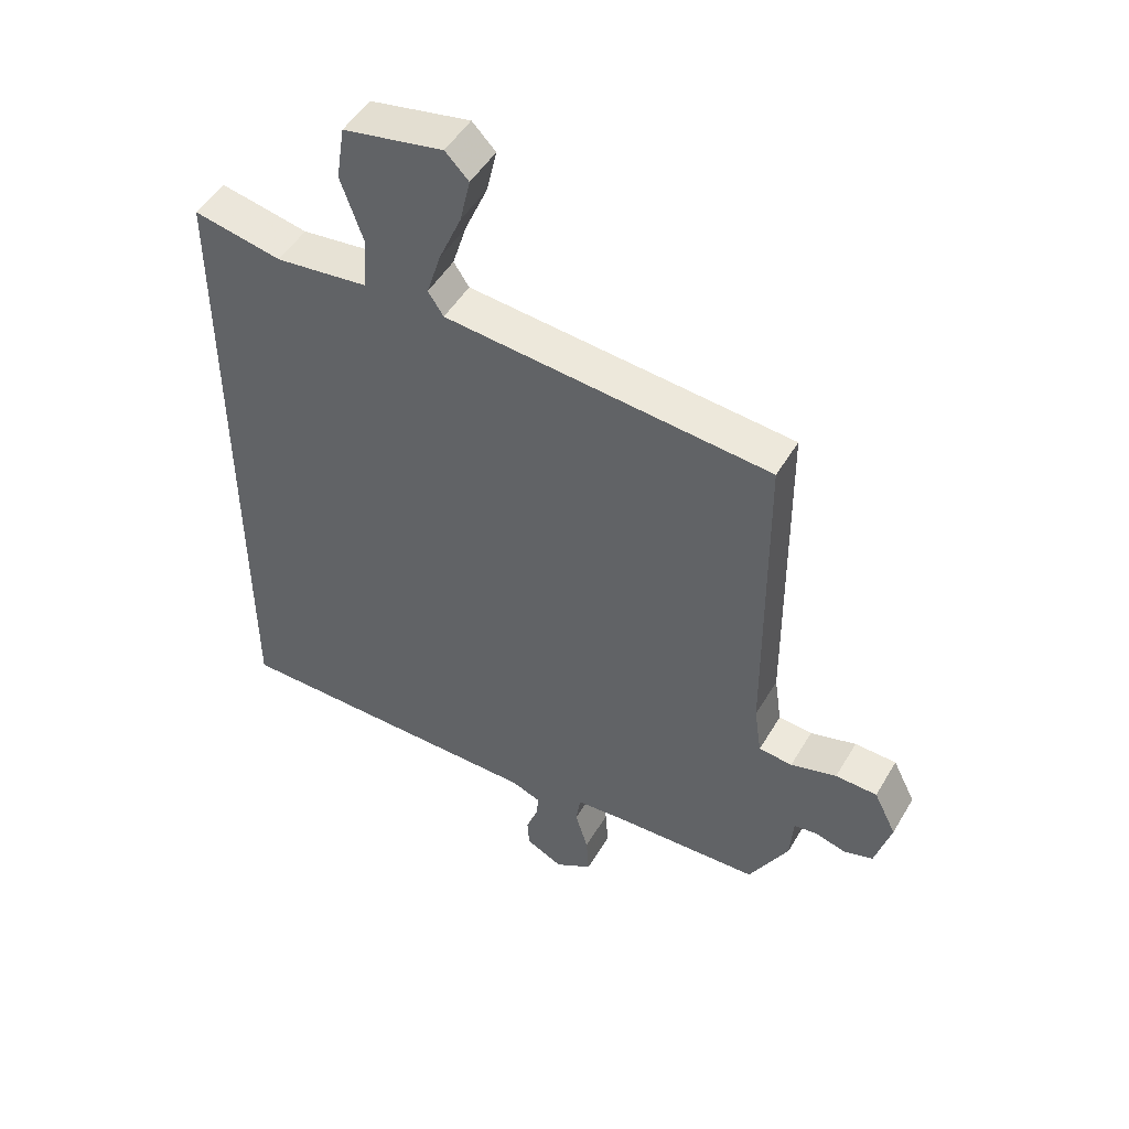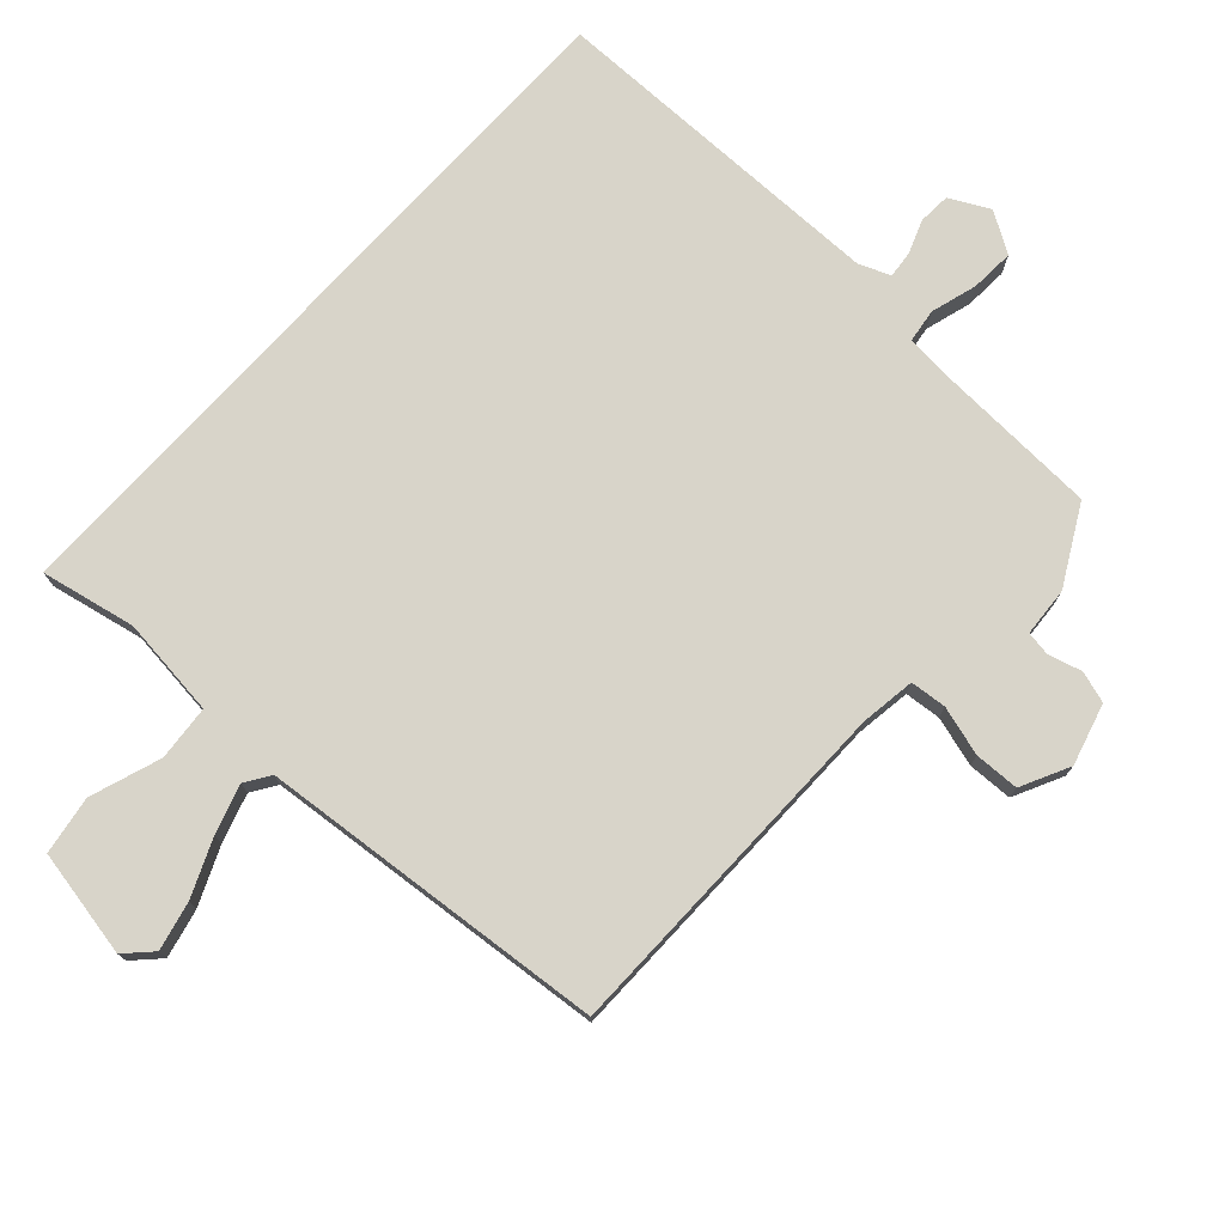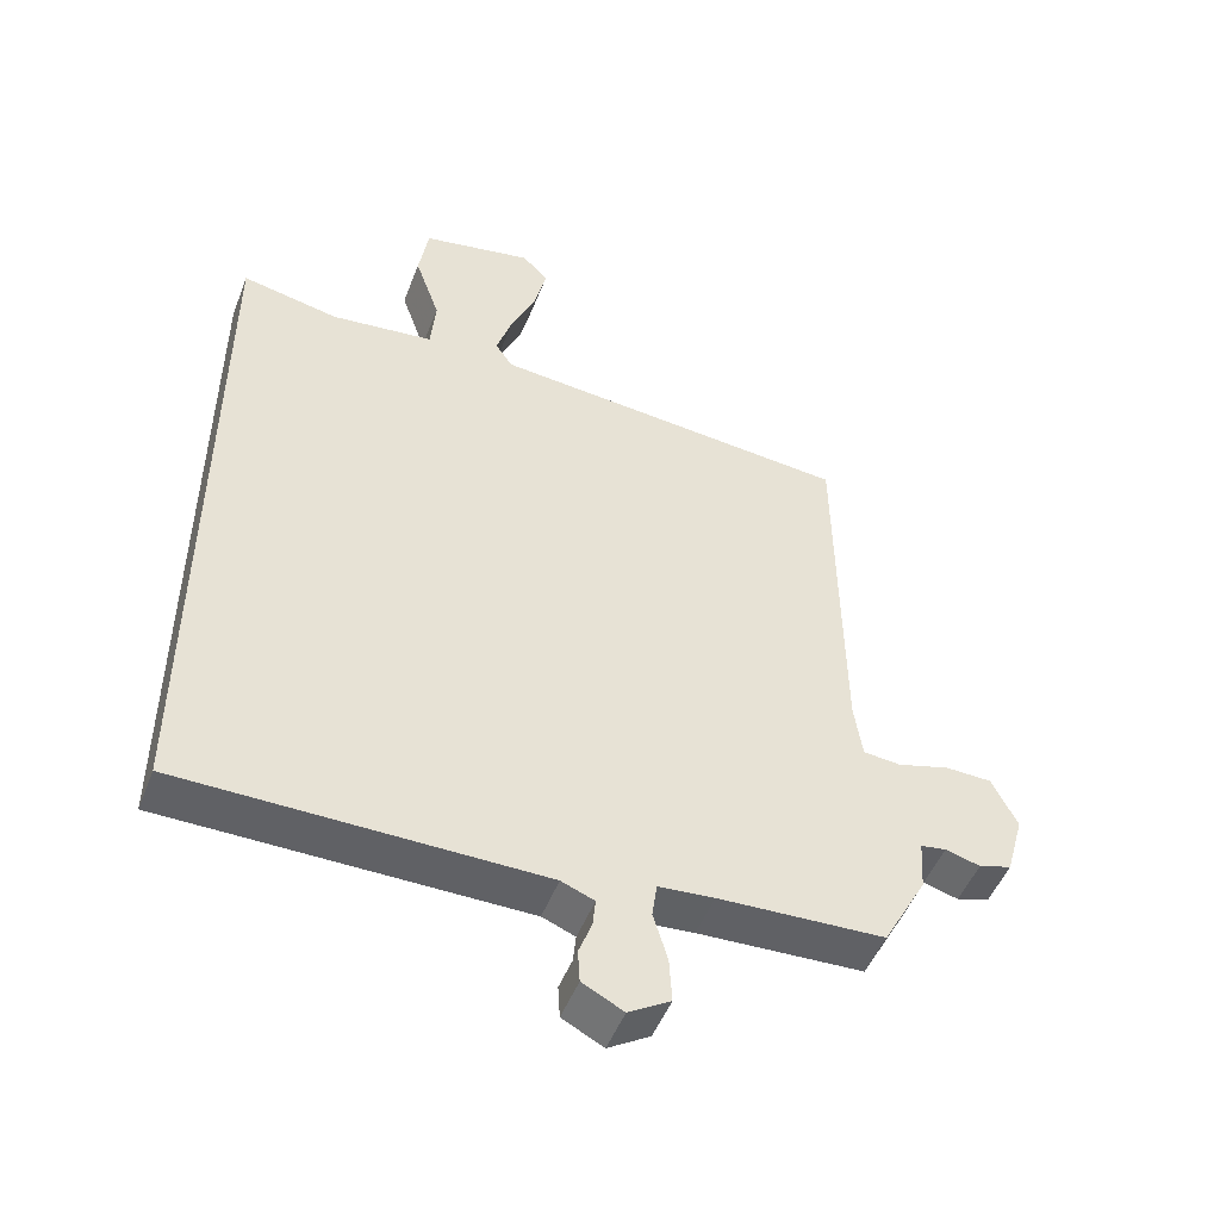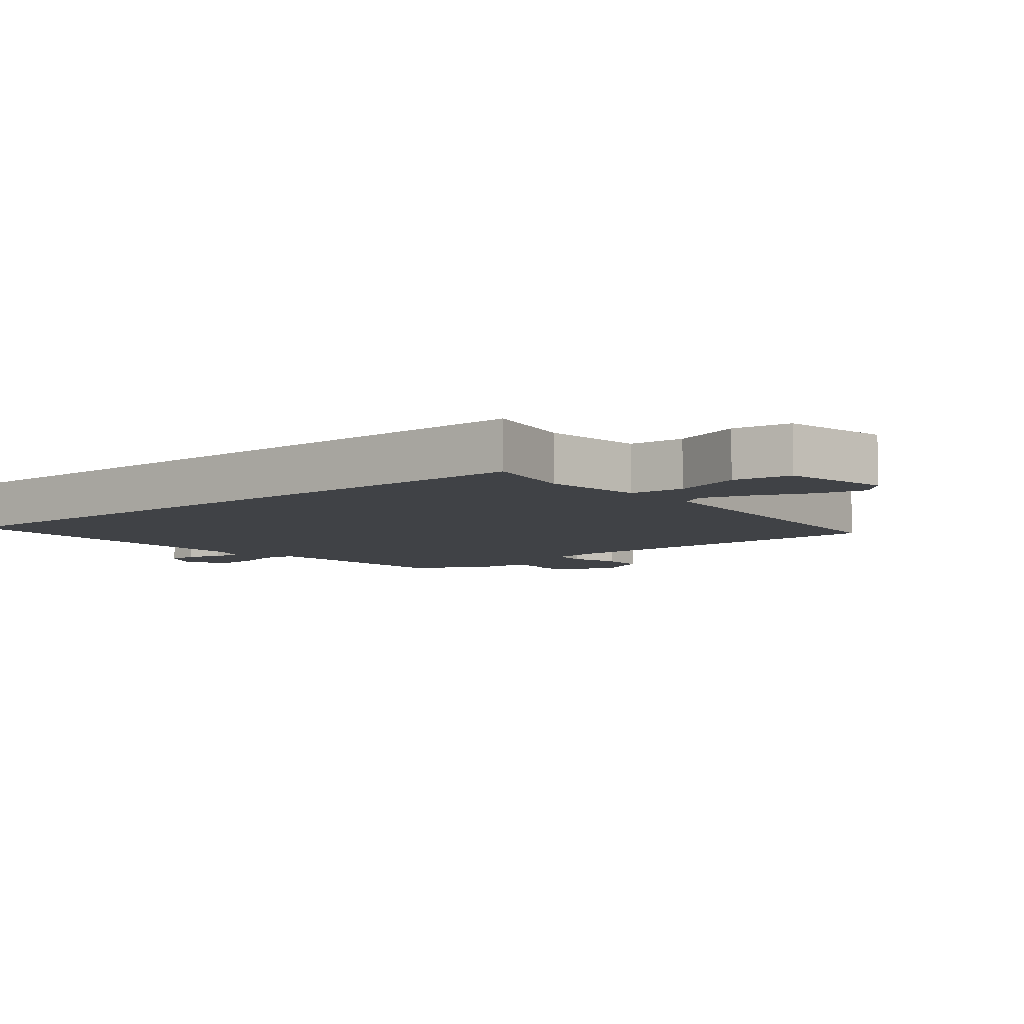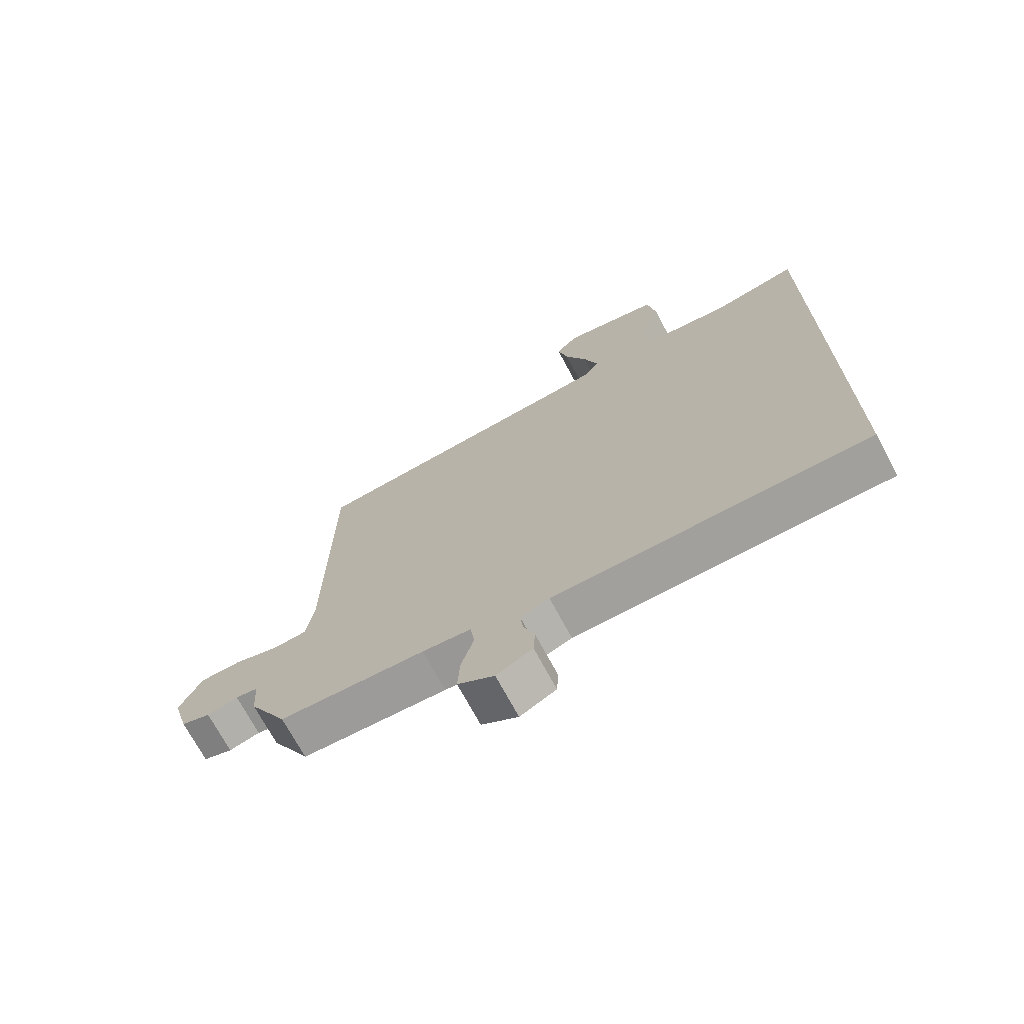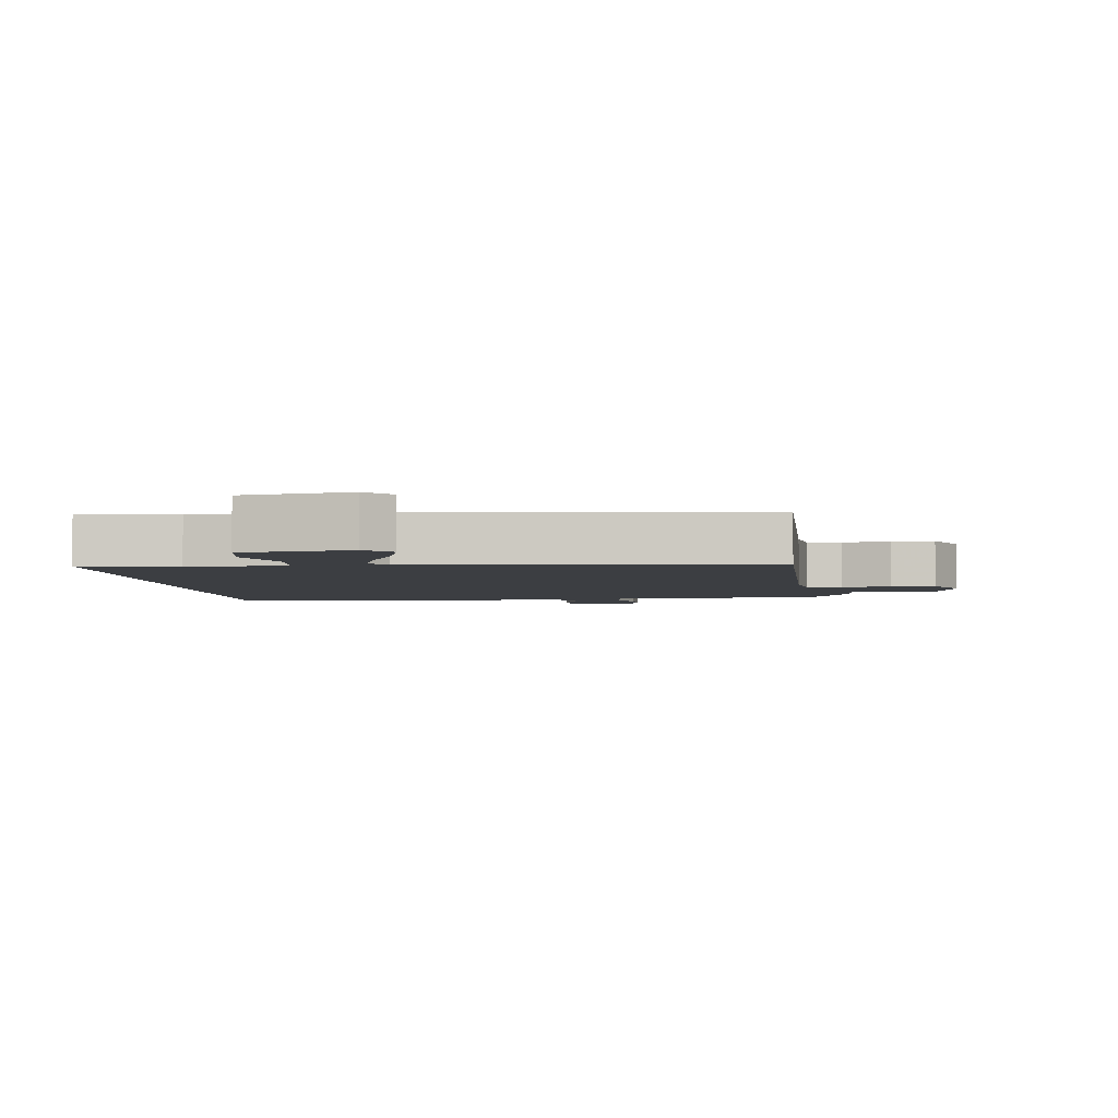
<metadata>
{"format":"obj","ext":"obj","renderer":"f3d","projection":"perspective","resolution":1024,"background":"white","views":[{"elev":49.6,"azim":29.6,"up":"+Z"},{"elev":75.5,"azim":42.3,"up":"+Y"},{"elev":-49.8,"azim":-20.9,"up":"+Z"},{"elev":-6.5,"azim":-50.3,"up":"+Y"},{"elev":-71.4,"azim":-151.8,"up":"+Z"},{"elev":-3.4,"azim":5.6,"up":"+Y"}]}
</metadata>
<code>
v -0.5 0.07 -0.538
v -0.5 0.07 0.543
v -0.357 0.07 0.514
v -0.206 0.07 0.532
v -0.199 0.07 0.616
v -0.236 0.07 0.723
v -0.222 0.07 0.812
v -0.059 0.07 0.844
v -0.021 0.07 0.805
v -0.038 0.07 0.731
v -0.075 0.07 0.645
v -0.098 0.07 0.571
v -0.073 0.07 0.533
v 0.457 0.07 0.486
v 0.462 0.07 -0.053
v 0.474 0.07 -0.136
v 0.529 0.07 -0.141
v 0.604 0.07 -0.119
v 0.672 0.07 -0.121
v 0.709 0.07 -0.195
v 0.683 0.07 -0.288
v 0.635 0.07 -0.303
v 0.584 0.07 -0.289
v 0.547 0.07 -0.295
v 0.542 0.07 -0.37
v 0.478 0.07 -0.488
v 0.236 0.07 -0.499
v 0.155 0.07 -0.506
v 0.148 0.07 -0.557
v 0.169 0.07 -0.627
v 0.173 0.07 -0.693
v 0.112 0.07 -0.731
v 0.052 0.07 -0.7
v 0.049 0.07 -0.652
v 0.068 0.07 -0.601
v 0.072 0.07 -0.56
v 0.024 0.07 -0.541
v -0.5 0 -0.538
v -0.5 0 0.543
v -0.357 0 0.514
v -0.206 0 0.532
v -0.199 0 0.616
v -0.236 0 0.723
v -0.222 0 0.812
v -0.059 0 0.844
v -0.021 0 0.805
v -0.038 0 0.731
v -0.075 0 0.645
v -0.098 0 0.571
v -0.073 0 0.533
v 0.457 0 0.486
v 0.462 0 -0.053
v 0.474 0 -0.136
v 0.529 0 -0.141
v 0.604 0 -0.119
v 0.672 0 -0.121
v 0.709 0 -0.195
v 0.683 0 -0.288
v 0.635 0 -0.303
v 0.584 0 -0.289
v 0.547 0 -0.295
v 0.542 0 -0.37
v 0.478 0 -0.488
v 0.236 0 -0.499
v 0.155 0 -0.506
v 0.148 0 -0.557
v 0.169 0 -0.627
v 0.173 0 -0.693
v 0.112 0 -0.731
v 0.052 0 -0.7
v 0.049 0 -0.652
v 0.068 0 -0.601
v 0.072 0 -0.56
v 0.024 0 -0.541
f 32 33 34 35
f 32 35 36
f 29 30 31 32
f 28 29 32 36
f 24 25 26 27
f 24 27 28
f 20 21 22 23
f 20 23 24
f 17 18 19 20
f 16 17 20 24
f 13 14 15
f 13 15 16
f 8 9 10 11
f 8 11 12
f 5 6 7 8
f 4 5 8 12
f 37 1 2 3
f 28 36 37 3
f 13 16 24 28
f 4 12 13 28
f 3 4 28
f 72 71 70 69
f 73 72 69
f 69 68 67 66
f 73 69 66 65
f 64 63 62 61
f 65 64 61
f 60 59 58 57
f 61 60 57
f 57 56 55 54
f 61 57 54 53
f 52 51 50
f 53 52 50
f 48 47 46 45
f 49 48 45
f 45 44 43 42
f 49 45 42 41
f 40 39 38 74
f 40 74 73 65
f 65 61 53 50
f 65 50 49 41
f 65 41 40
f 1 38 39 2
f 2 39 40 3
f 3 40 41 4
f 4 41 42 5
f 5 42 43 6
f 6 43 44 7
f 7 44 45 8
f 8 45 46 9
f 9 46 47 10
f 10 47 48 11
f 11 48 49 12
f 12 49 50 13
f 13 50 51 14
f 14 51 52 15
f 15 52 53 16
f 16 53 54 17
f 17 54 55 18
f 18 55 56 19
f 19 56 57 20
f 20 57 58 21
f 21 58 59 22
f 22 59 60 23
f 23 60 61 24
f 24 61 62 25
f 25 62 63 26
f 26 63 64 27
f 27 64 65 28
f 28 65 66 29
f 29 66 67 30
f 30 67 68 31
f 31 68 69 32
f 32 69 70 33
f 33 70 71 34
f 34 71 72 35
f 35 72 73 36
f 36 73 74 37
f 37 74 38 1

</code>
